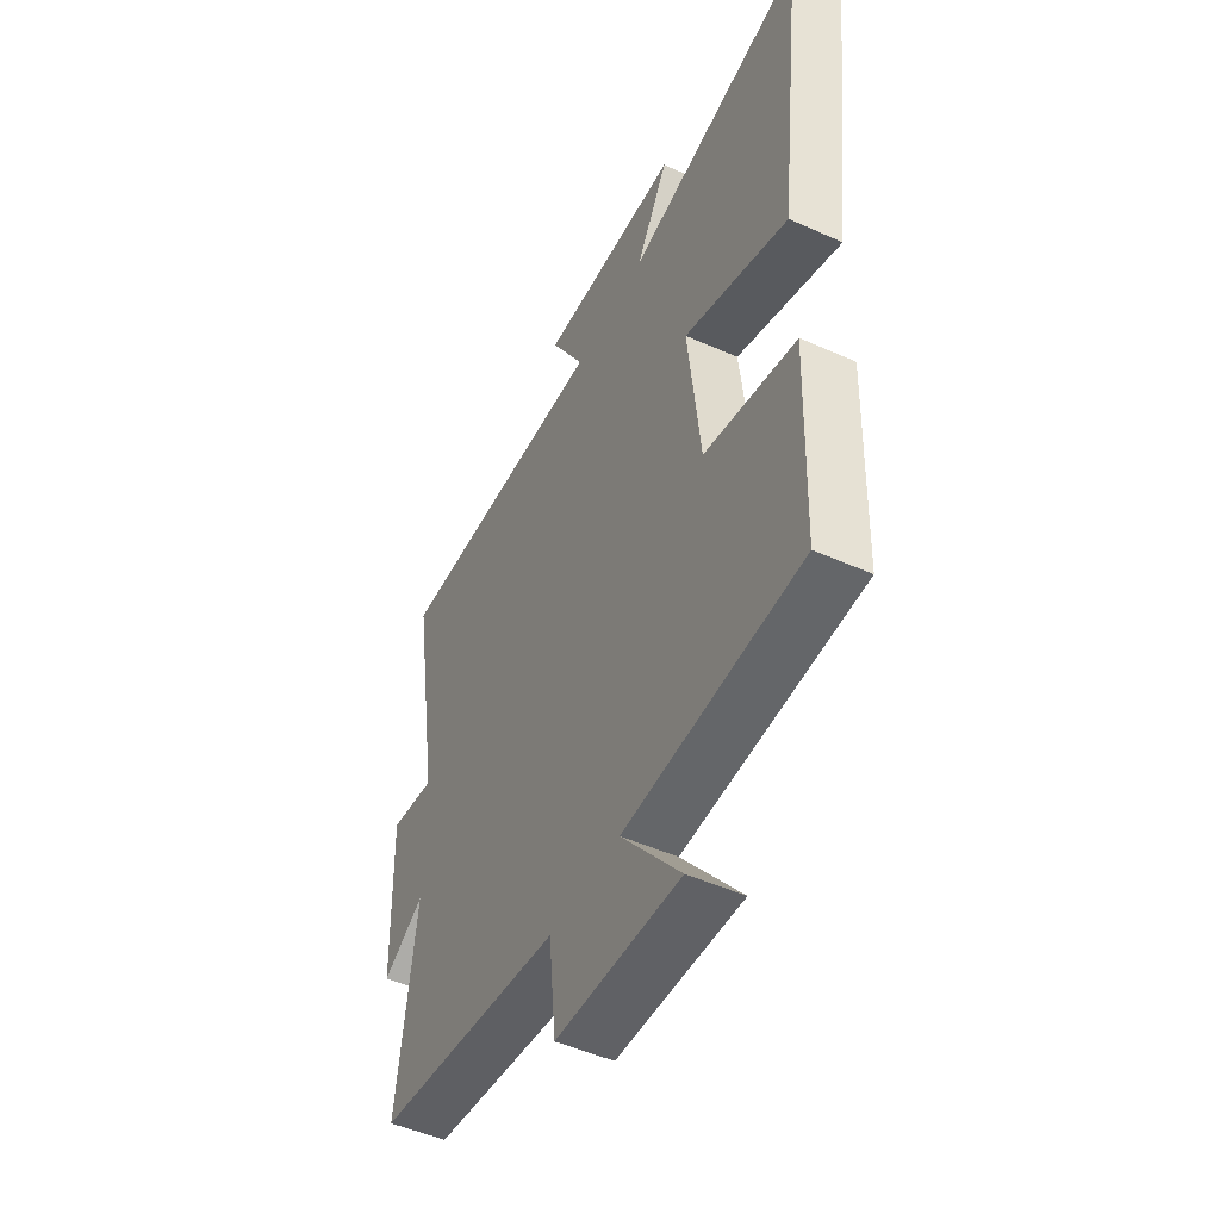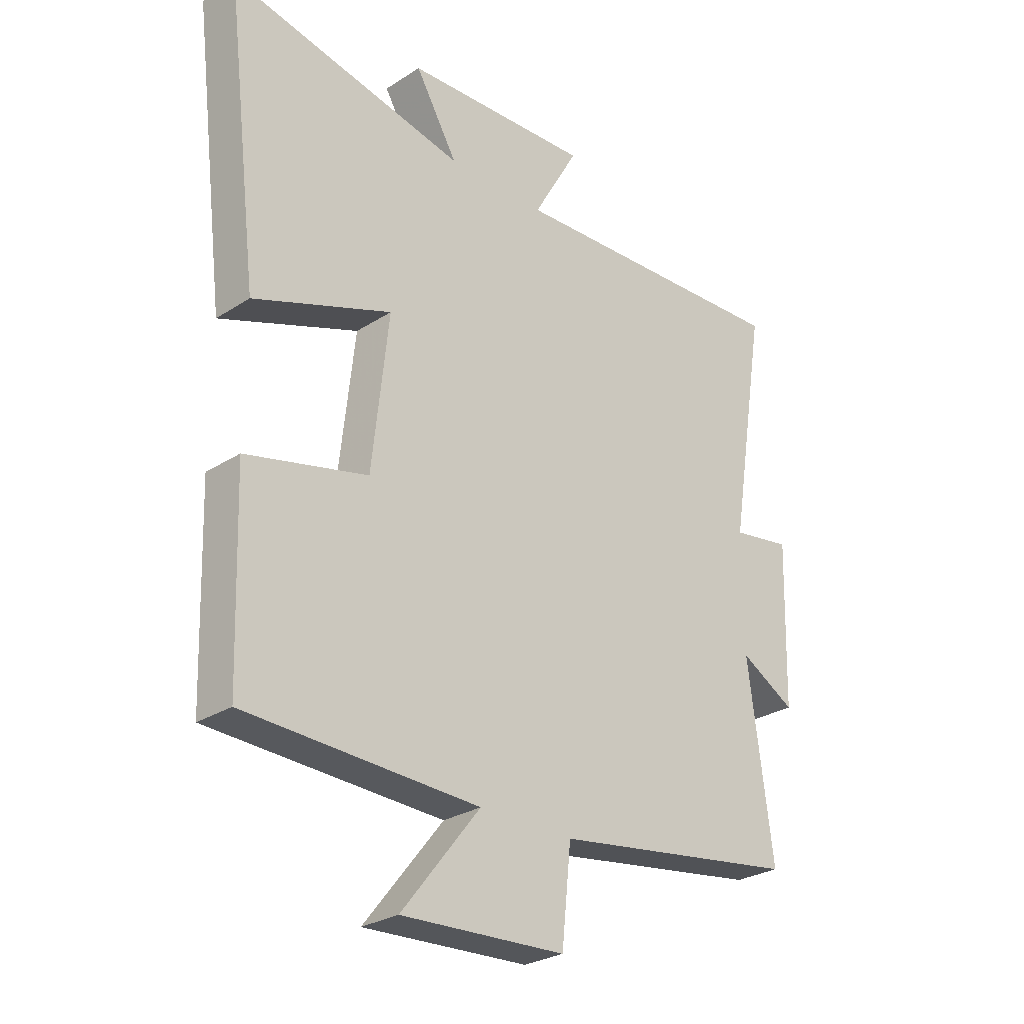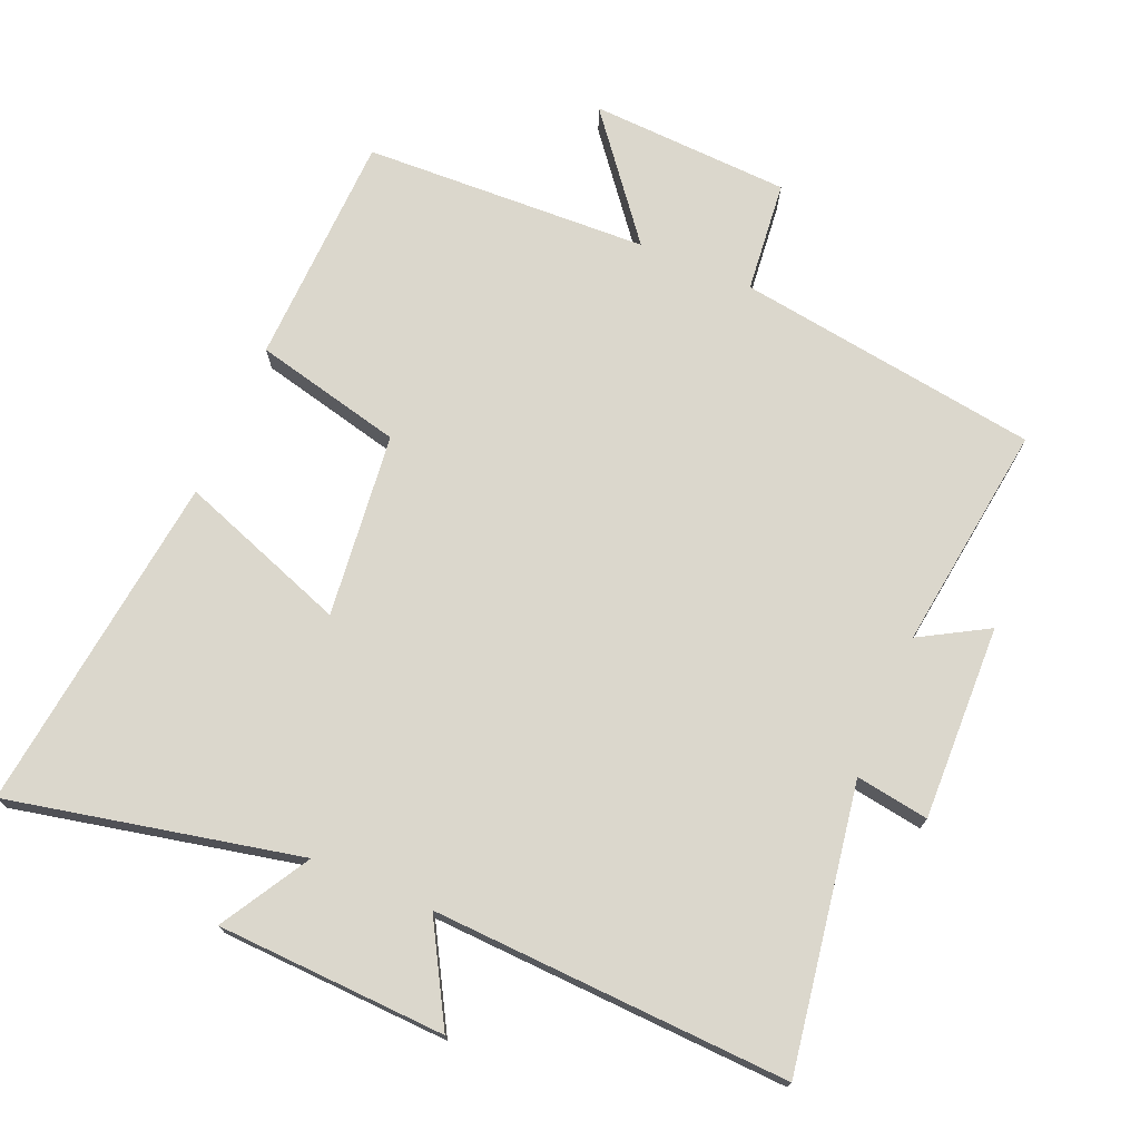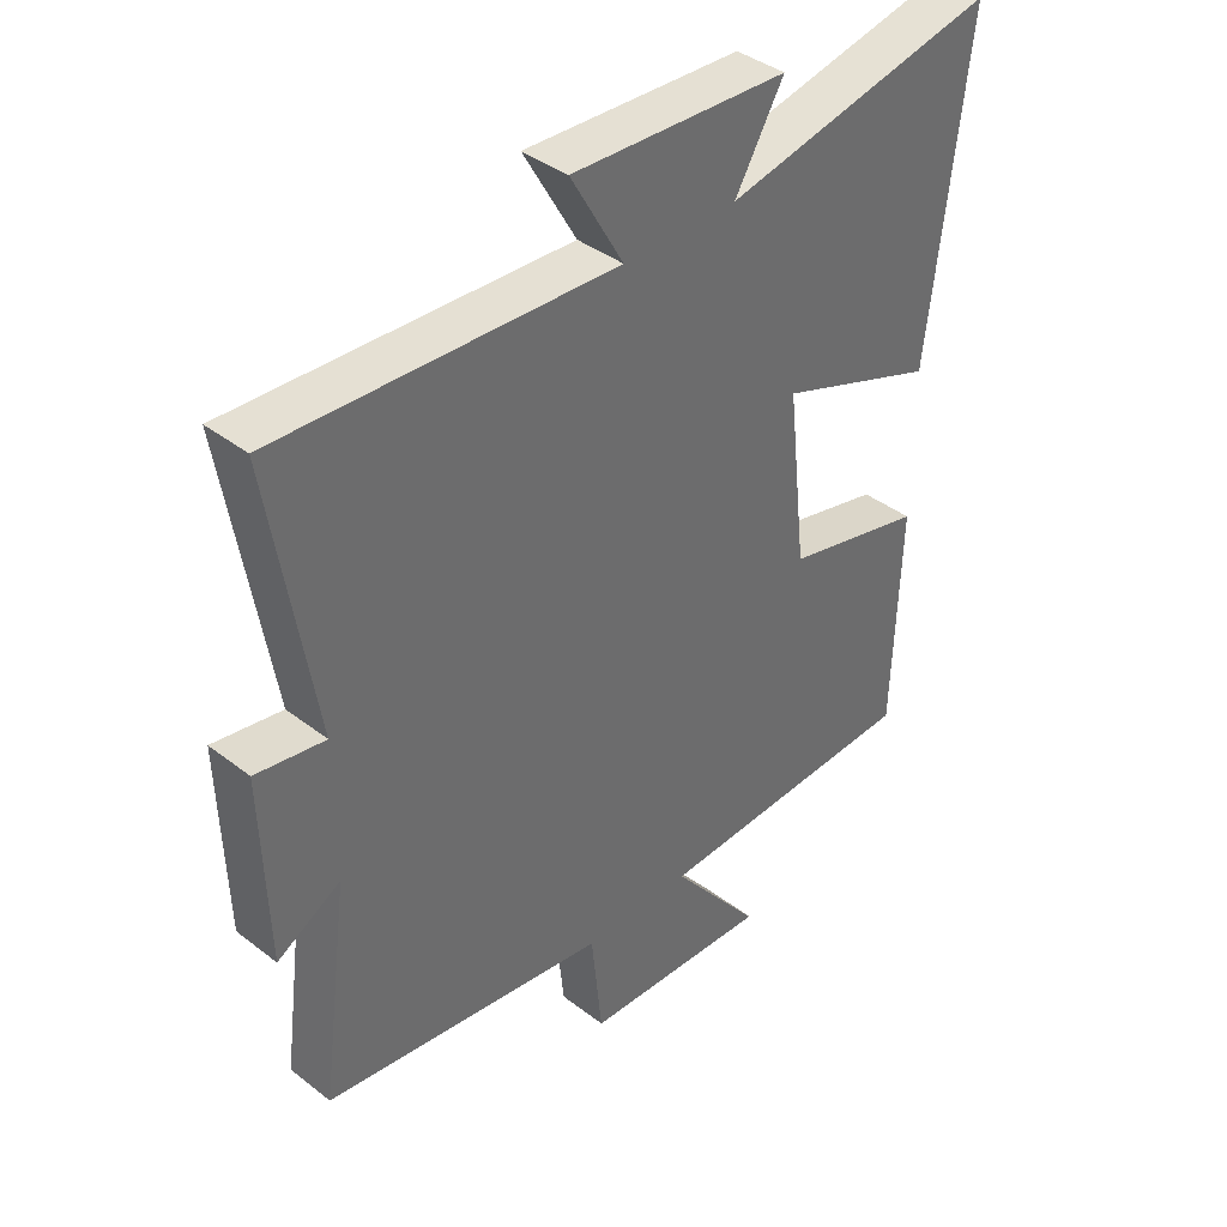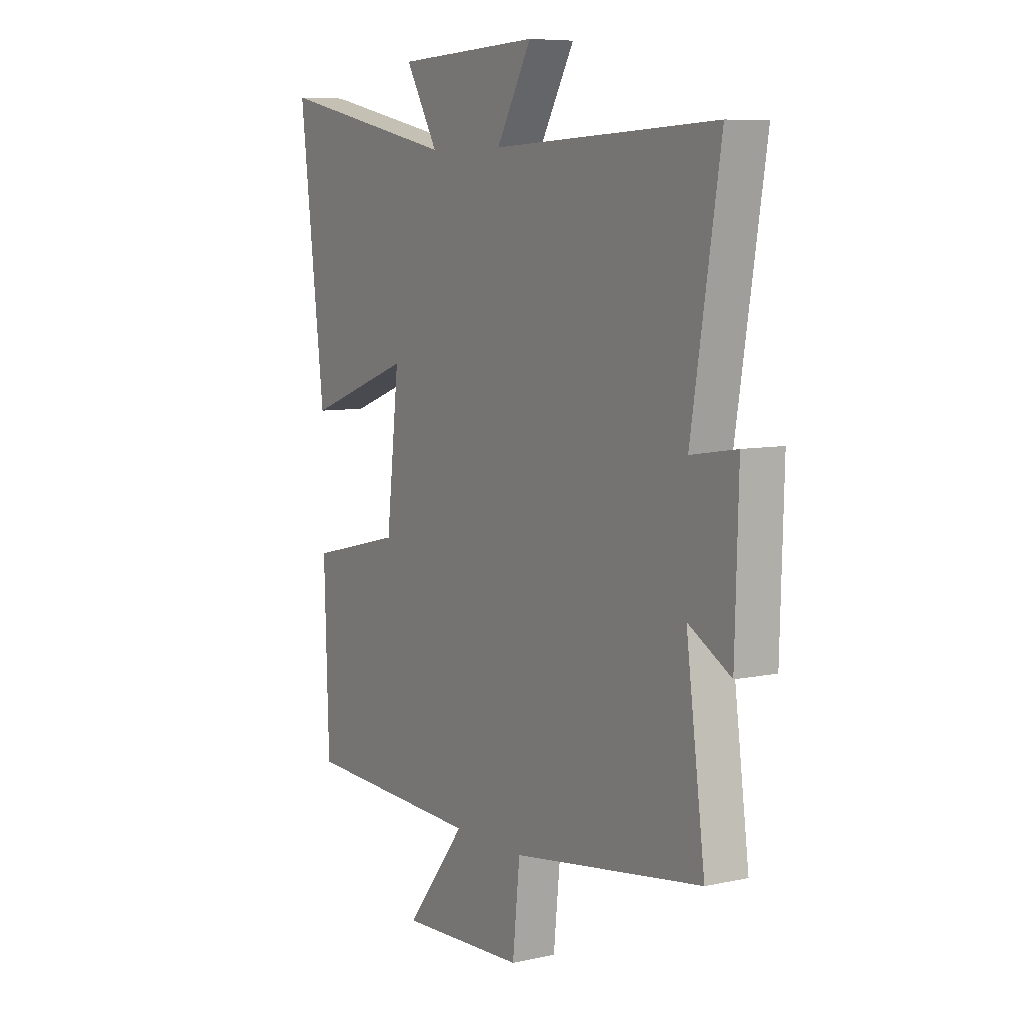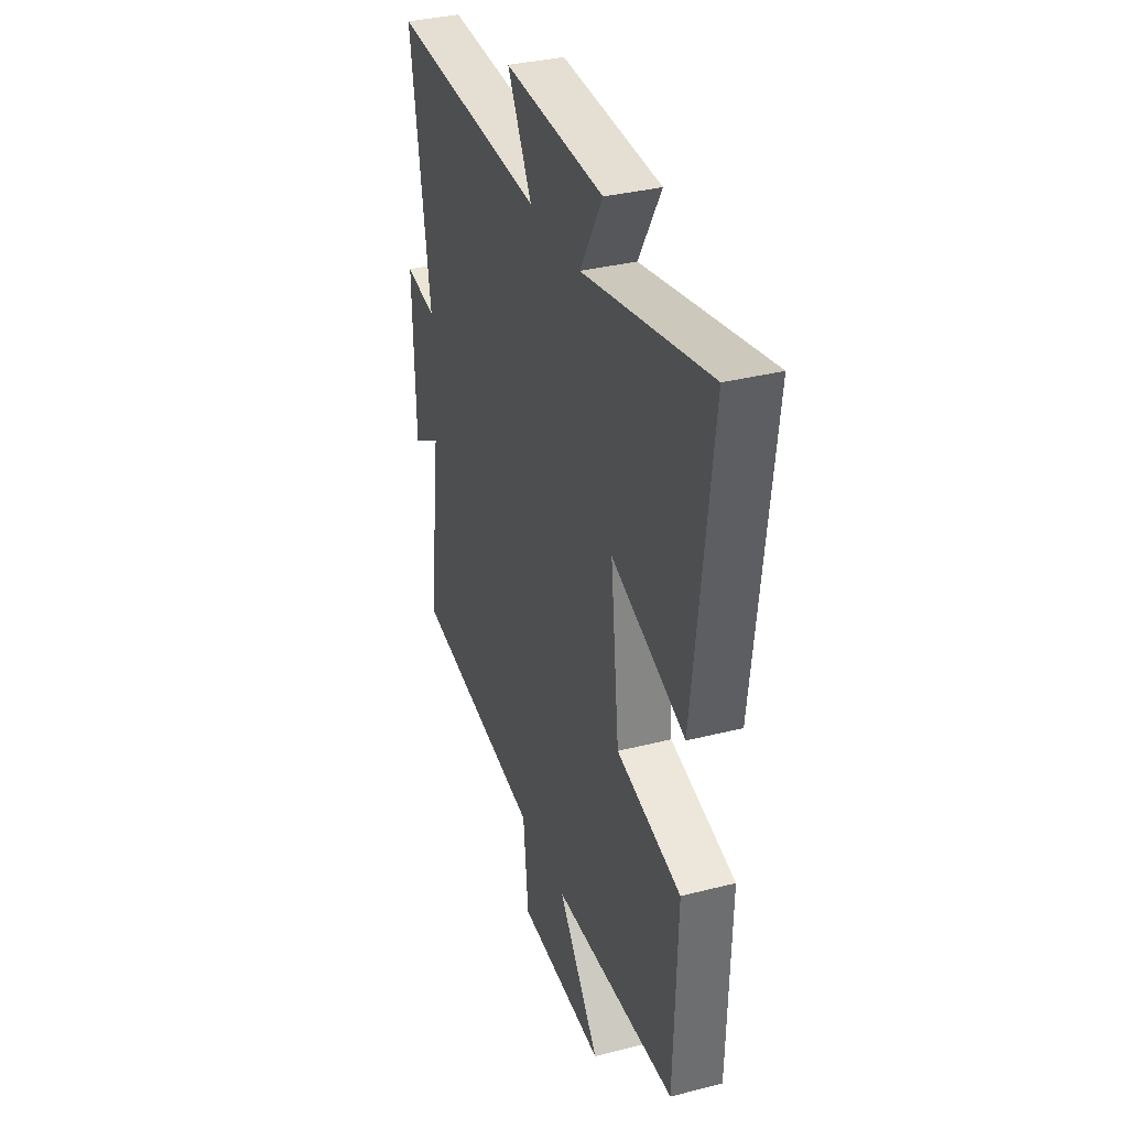
<metadata>
{"format":"obj","ext":"obj","renderer":"f3d","projection":"perspective","resolution":1024,"background":"white","views":[{"elev":-49.5,"azim":-116.3,"up":"+Z"},{"elev":-27.5,"azim":-45.3,"up":"+Z"},{"elev":73.1,"azim":23.0,"up":"+Y"},{"elev":39.3,"azim":133.9,"up":"+Z"},{"elev":7.4,"azim":58.3,"up":"+Z"},{"elev":34.6,"azim":-108.9,"up":"+Z"}]}
</metadata>
<code>
v 0.567 0.07 0.523
v 0.5 0.07 0.11
v 0.607 0.07 0.127
v 0.599 0.07 -0.159
v 0.5 0.07 -0.102
v 0.544 0.07 -0.435
v 0.1 0.07 -0.5
v 0.083 0.07 -0.664
v -0.211 0.07 -0.678
v -0.07 0.07 -0.5
v -0.489 0.07 -0.483
v -0.5 0.07 -0.14
v -0.282 0.07 -0.088
v -0.252 0.07 0.182
v -0.5 0.07 0.092
v -0.56 0.07 0.591
v -0.134 0.07 0.5
v -0.21 0.07 0.63
v 0.126 0.07 0.644
v 0.044 0.07 0.5
v 0.567 0 0.523
v 0.5 0 0.11
v 0.607 0 0.127
v 0.599 0 -0.159
v 0.5 0 -0.102
v 0.544 0 -0.435
v 0.1 0 -0.5
v 0.083 0 -0.664
v -0.211 0 -0.678
v -0.07 0 -0.5
v -0.489 0 -0.483
v -0.5 0 -0.14
v -0.282 0 -0.088
v -0.252 0 0.182
v -0.5 0 0.092
v -0.56 0 0.591
v -0.134 0 0.5
v -0.21 0 0.63
v 0.126 0 0.644
v 0.044 0 0.5
f 17 18 19 20
f 14 15 16 17
f 13 14 17 20
f 10 11 12 13
f 20 1 2
f 13 20 2
f 10 13 2
f 7 8 9 10
f 5 6 7 10
f 2 3 4 5
f 2 5 10
f 40 39 38 37
f 37 36 35 34
f 40 37 34 33
f 33 32 31 30
f 22 21 40
f 22 40 33
f 22 33 30
f 30 29 28 27
f 30 27 26 25
f 25 24 23 22
f 30 25 22
f 1 21 22 2
f 2 22 23 3
f 3 23 24 4
f 4 24 25 5
f 5 25 26 6
f 6 26 27 7
f 7 27 28 8
f 8 28 29 9
f 9 29 30 10
f 10 30 31 11
f 11 31 32 12
f 12 32 33 13
f 13 33 34 14
f 14 34 35 15
f 15 35 36 16
f 16 36 37 17
f 17 37 38 18
f 18 38 39 19
f 19 39 40 20
f 20 40 21 1

</code>
